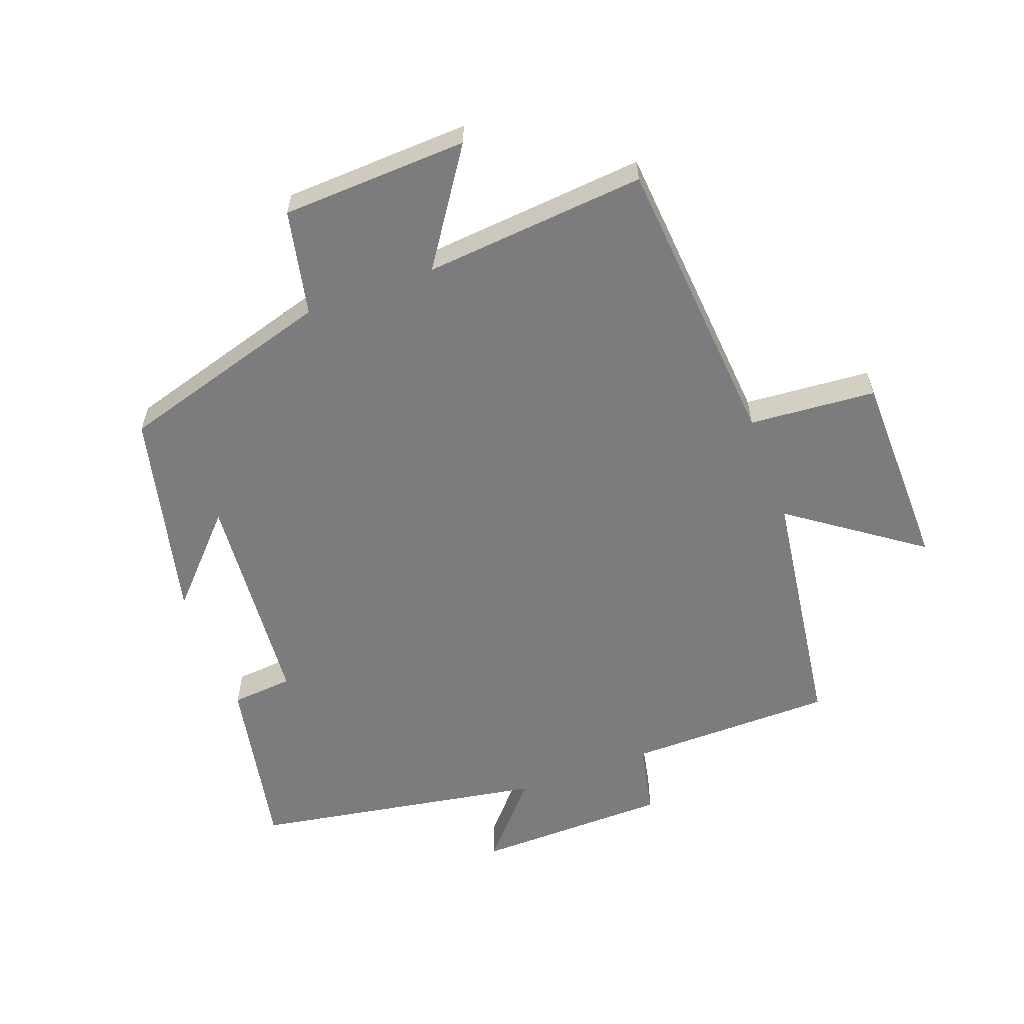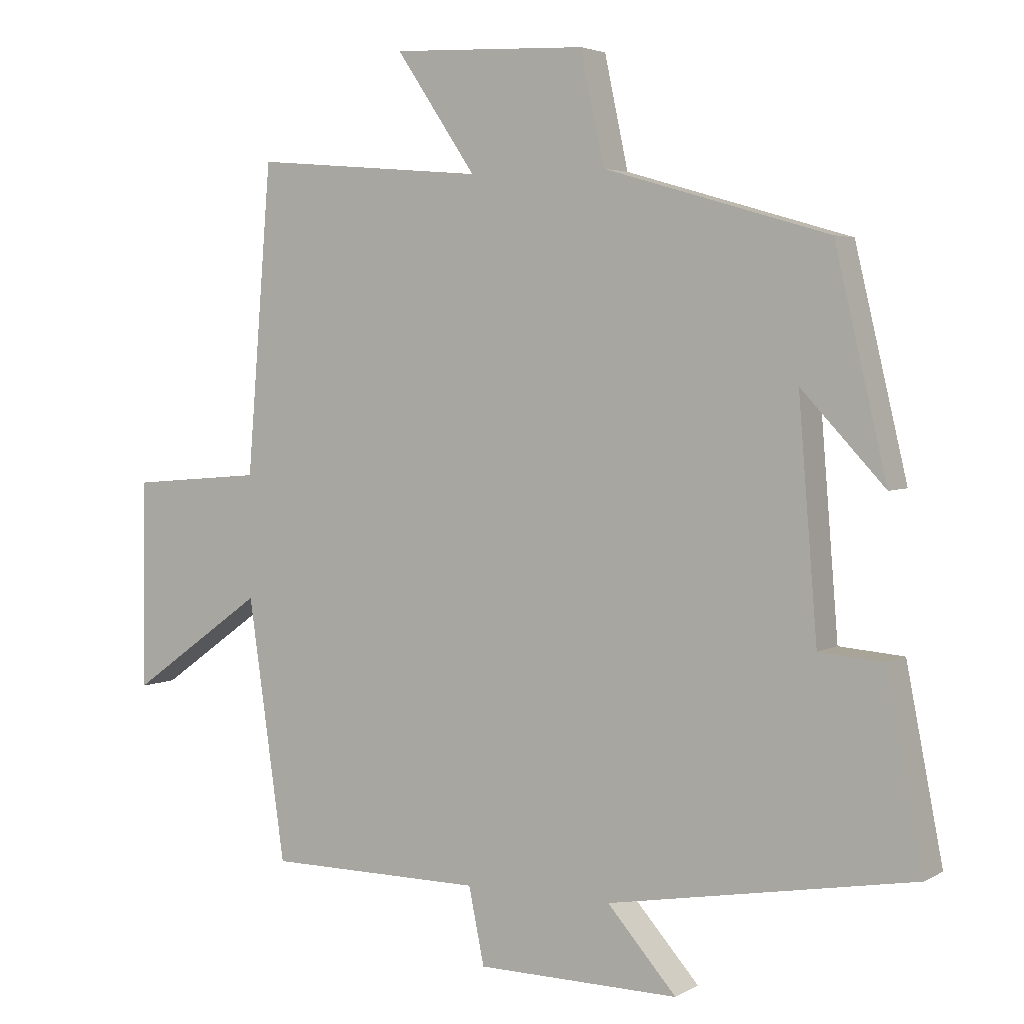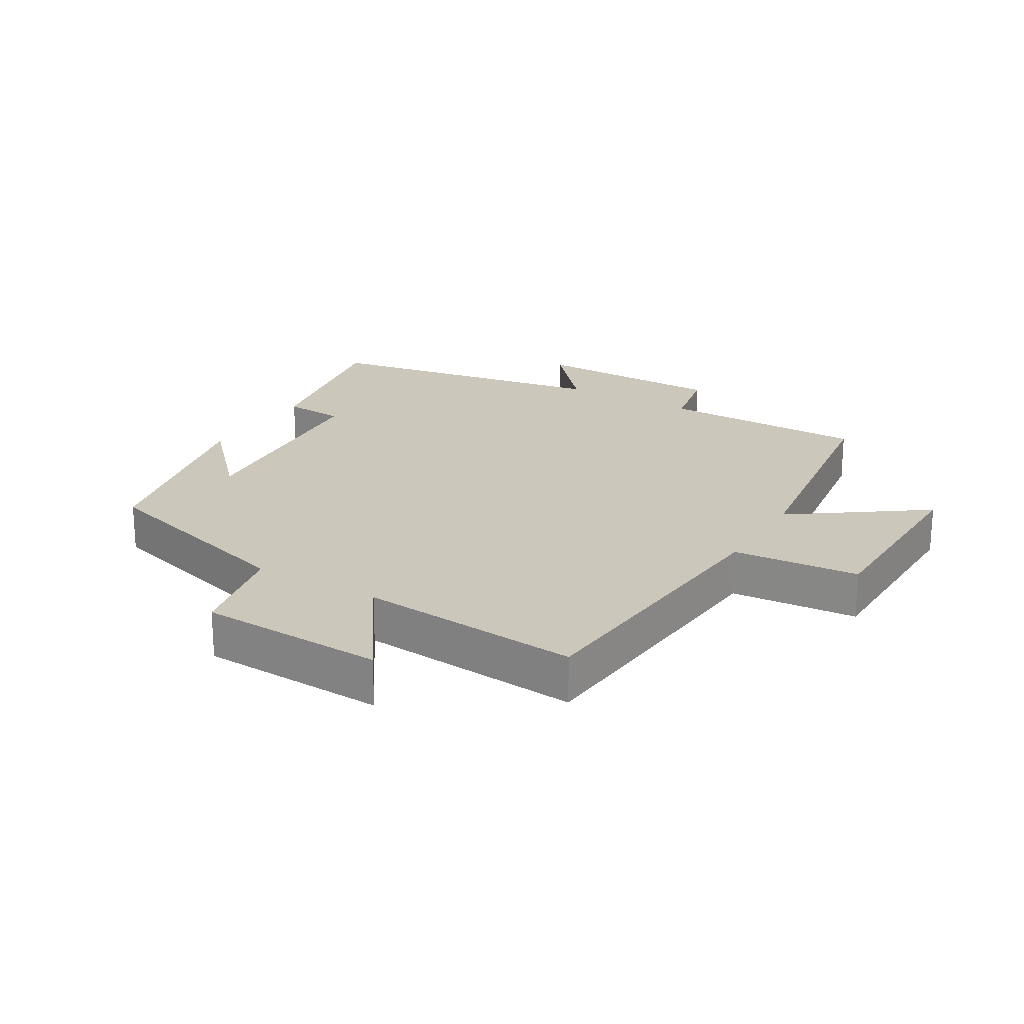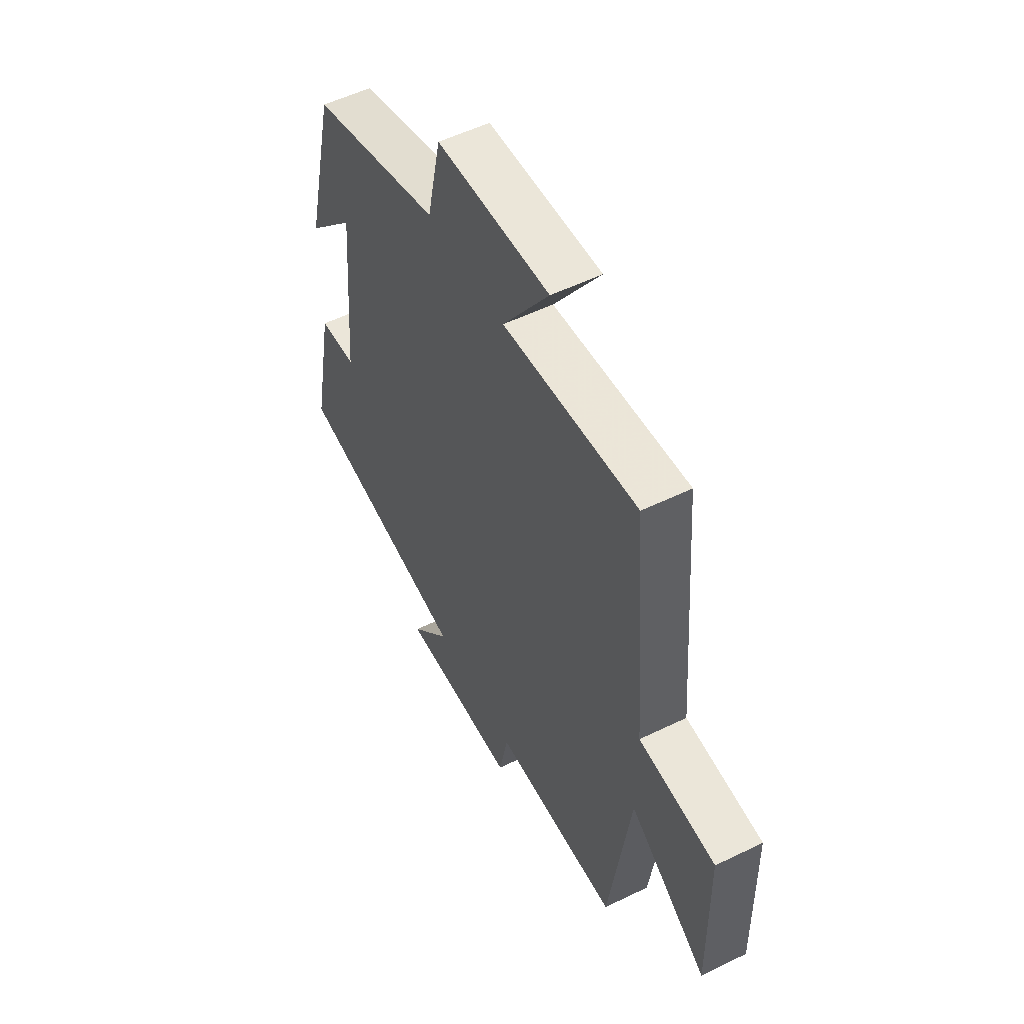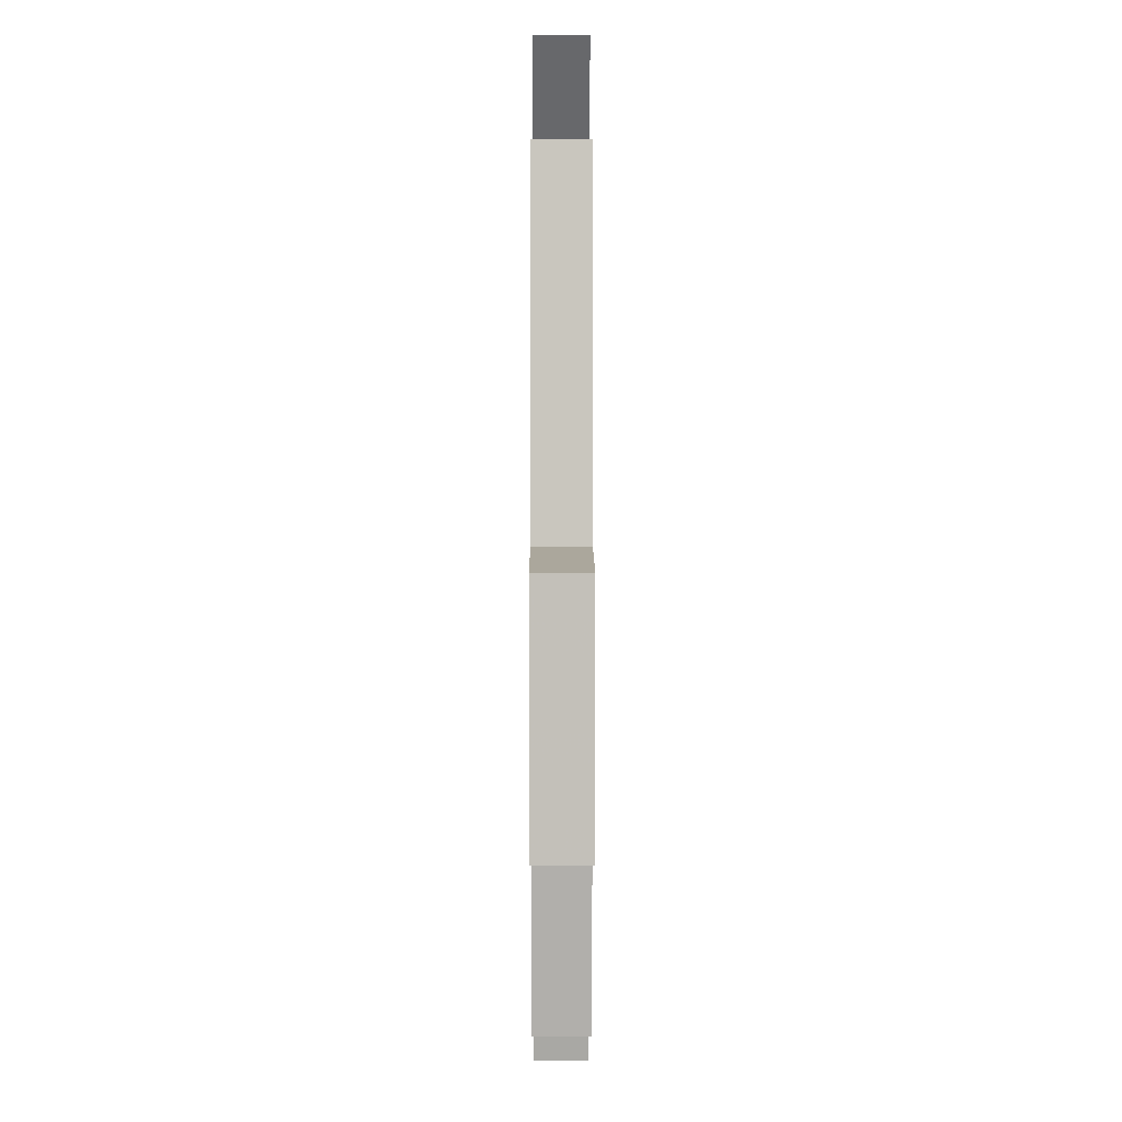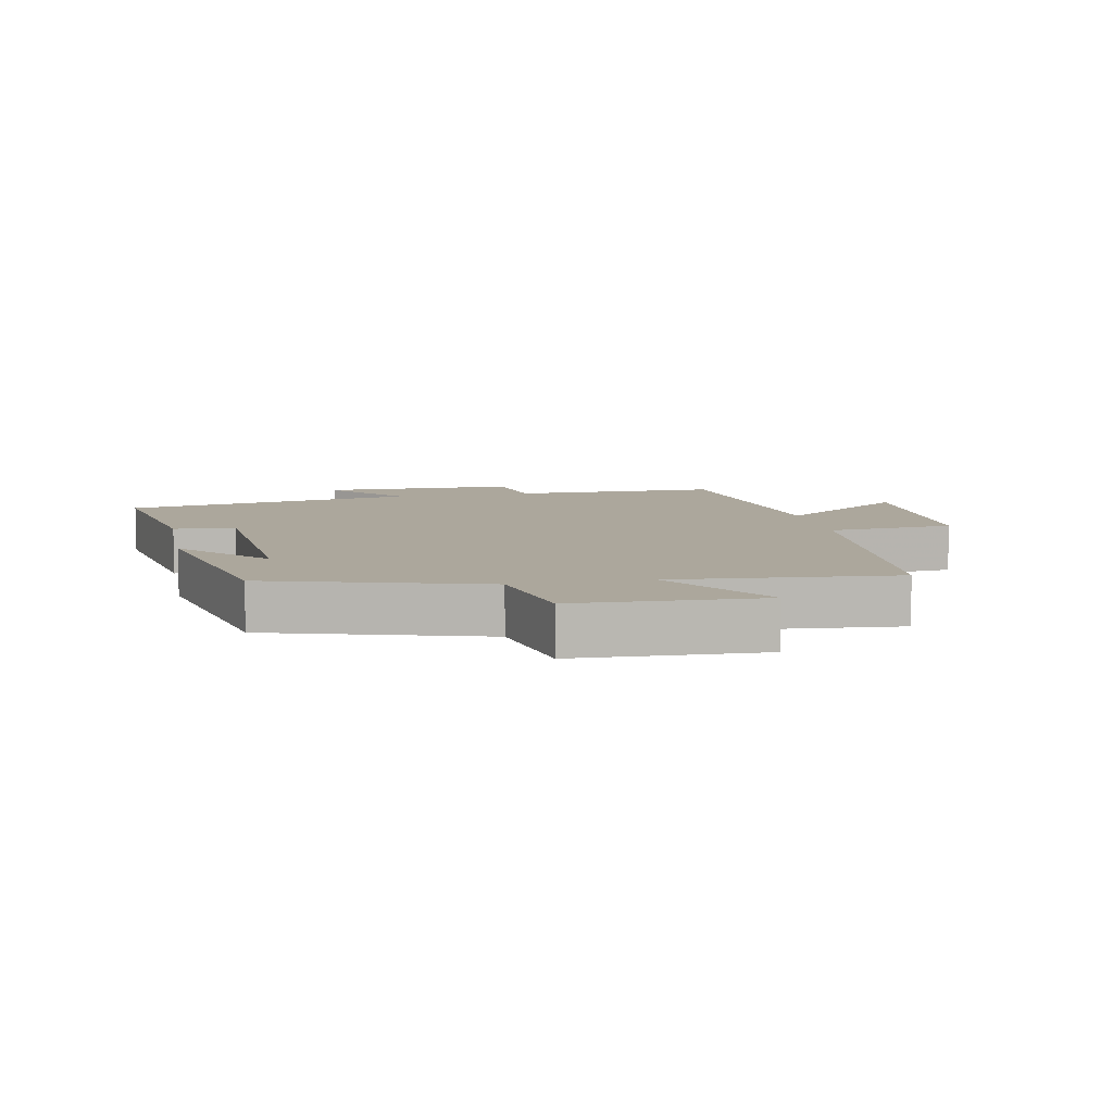
<metadata>
{"format":"obj","ext":"obj","renderer":"f3d","projection":"perspective","resolution":1024,"background":"white","views":[{"elev":-58.9,"azim":20.4,"up":"+Y"},{"elev":3.7,"azim":-150.0,"up":"+Z"},{"elev":21.7,"azim":30.8,"up":"+Y"},{"elev":54.0,"azim":62.6,"up":"+Z"},{"elev":3.6,"azim":89.9,"up":"+Z"},{"elev":8.3,"azim":-11.2,"up":"+Y"}]}
</metadata>
<code>
v 0.463 0.07 0.53
v 0.5 0.07 0.072
v 0.697 0.07 0.056
v 0.701 0.07 -0.254
v 0.5 0.07 -0.11
v 0.445 0.07 -0.498
v 0.123 0.07 -0.5
v 0.1 0.07 -0.613
v -0.202 0.07 -0.617
v -0.099 0.07 -0.5
v -0.554 0.07 -0.421
v -0.5 0.07 -0.143
v -0.404 0.07 -0.135
v -0.376 0.07 0.209
v -0.5 0.07 0.077
v -0.423 0.07 0.403
v -0.089 0.07 0.5
v -0.054 0.07 0.664
v 0.236 0.07 0.676
v 0.117 0.07 0.5
v 0.463 0 0.53
v 0.5 0 0.072
v 0.697 0 0.056
v 0.701 0 -0.254
v 0.5 0 -0.11
v 0.445 0 -0.498
v 0.123 0 -0.5
v 0.1 0 -0.613
v -0.202 0 -0.617
v -0.099 0 -0.5
v -0.554 0 -0.421
v -0.5 0 -0.143
v -0.404 0 -0.135
v -0.376 0 0.209
v -0.5 0 0.077
v -0.423 0 0.403
v -0.089 0 0.5
v -0.054 0 0.664
v 0.236 0 0.676
v 0.117 0 0.5
f 17 18 19 20
f 16 17 20
f 16 20 1 2
f 14 15 16
f 14 16 2
f 13 14 2
f 10 11 12 13
f 10 13 2 3
f 7 8 9 10
f 5 6 7 10
f 5 10 3
f 3 4 5
f 40 39 38 37
f 40 37 36
f 22 21 40 36
f 36 35 34
f 22 36 34
f 22 34 33
f 33 32 31 30
f 23 22 33 30
f 30 29 28 27
f 30 27 26 25
f 23 30 25
f 25 24 23
f 1 21 22 2
f 2 22 23 3
f 3 23 24 4
f 4 24 25 5
f 5 25 26 6
f 6 26 27 7
f 7 27 28 8
f 8 28 29 9
f 9 29 30 10
f 10 30 31 11
f 11 31 32 12
f 12 32 33 13
f 13 33 34 14
f 14 34 35 15
f 15 35 36 16
f 16 36 37 17
f 17 37 38 18
f 18 38 39 19
f 19 39 40 20
f 20 40 21 1

</code>
